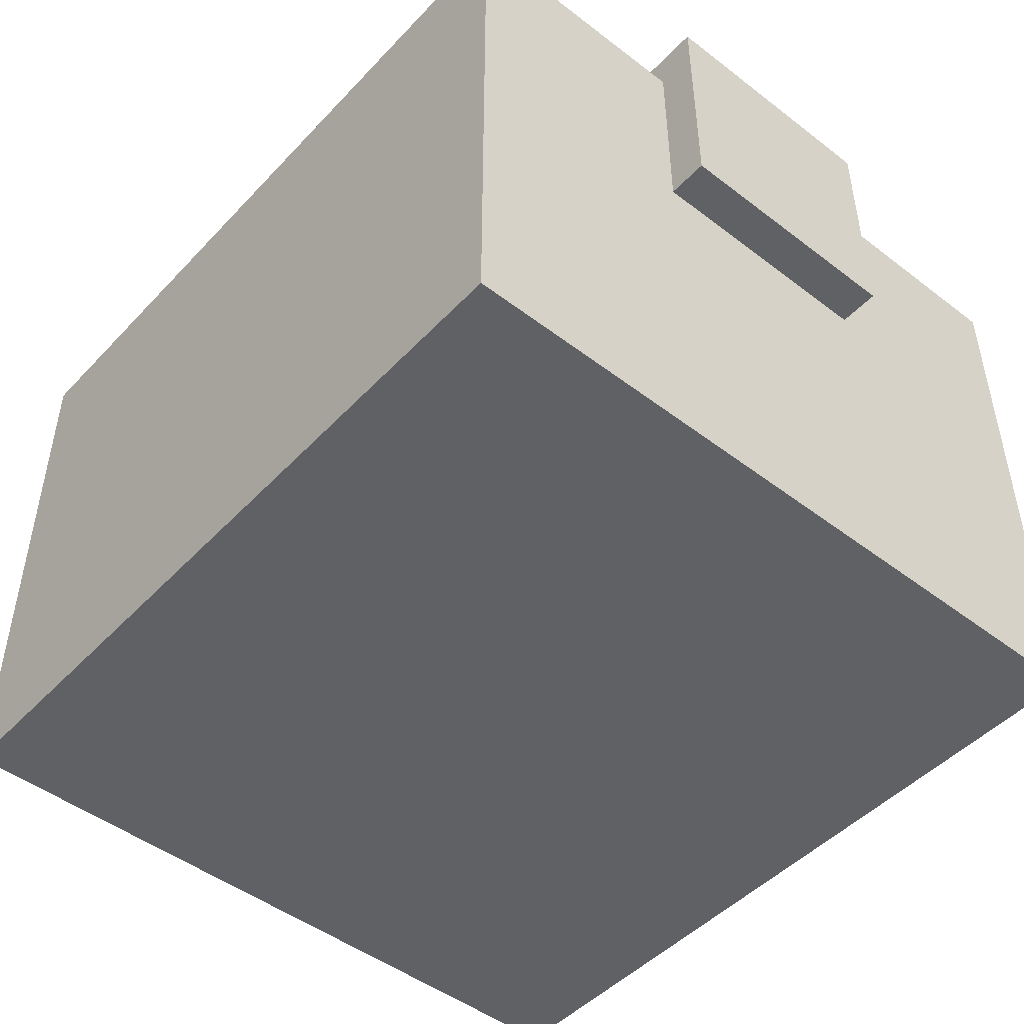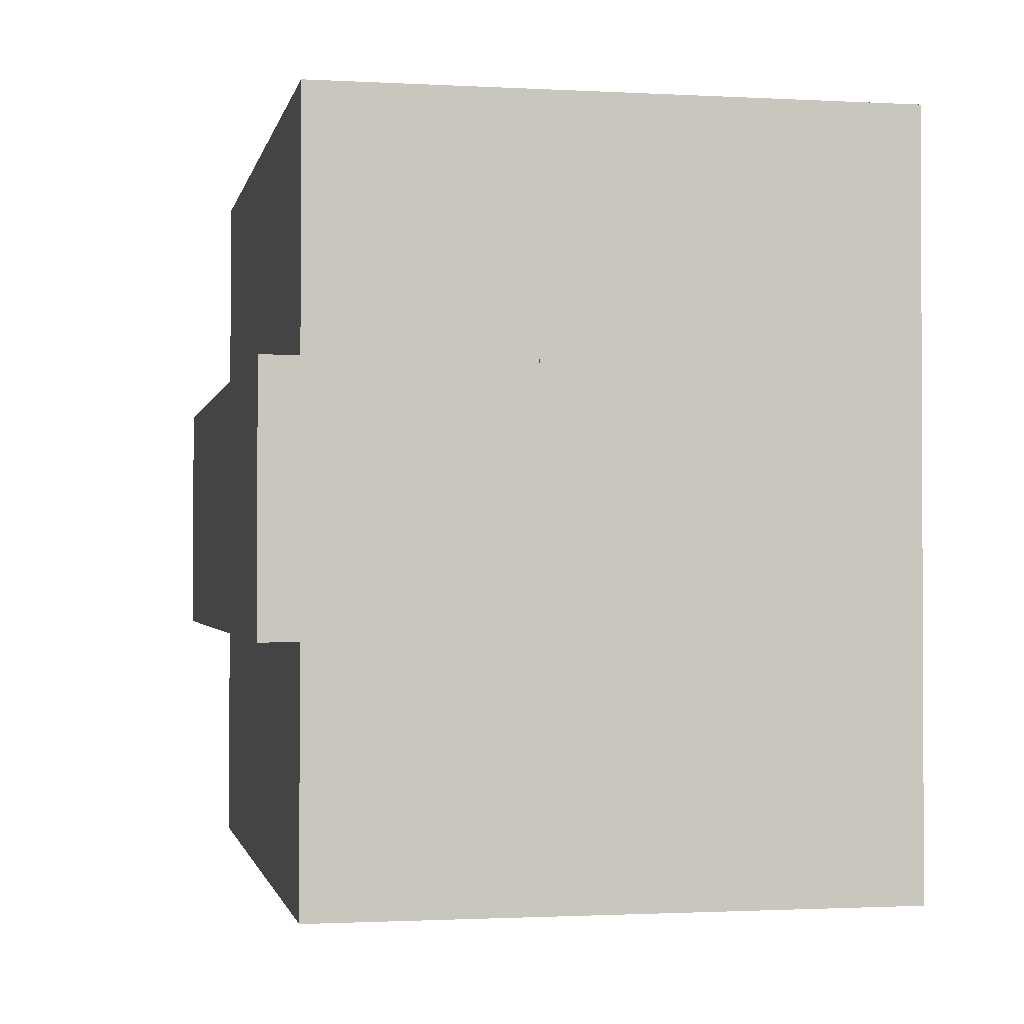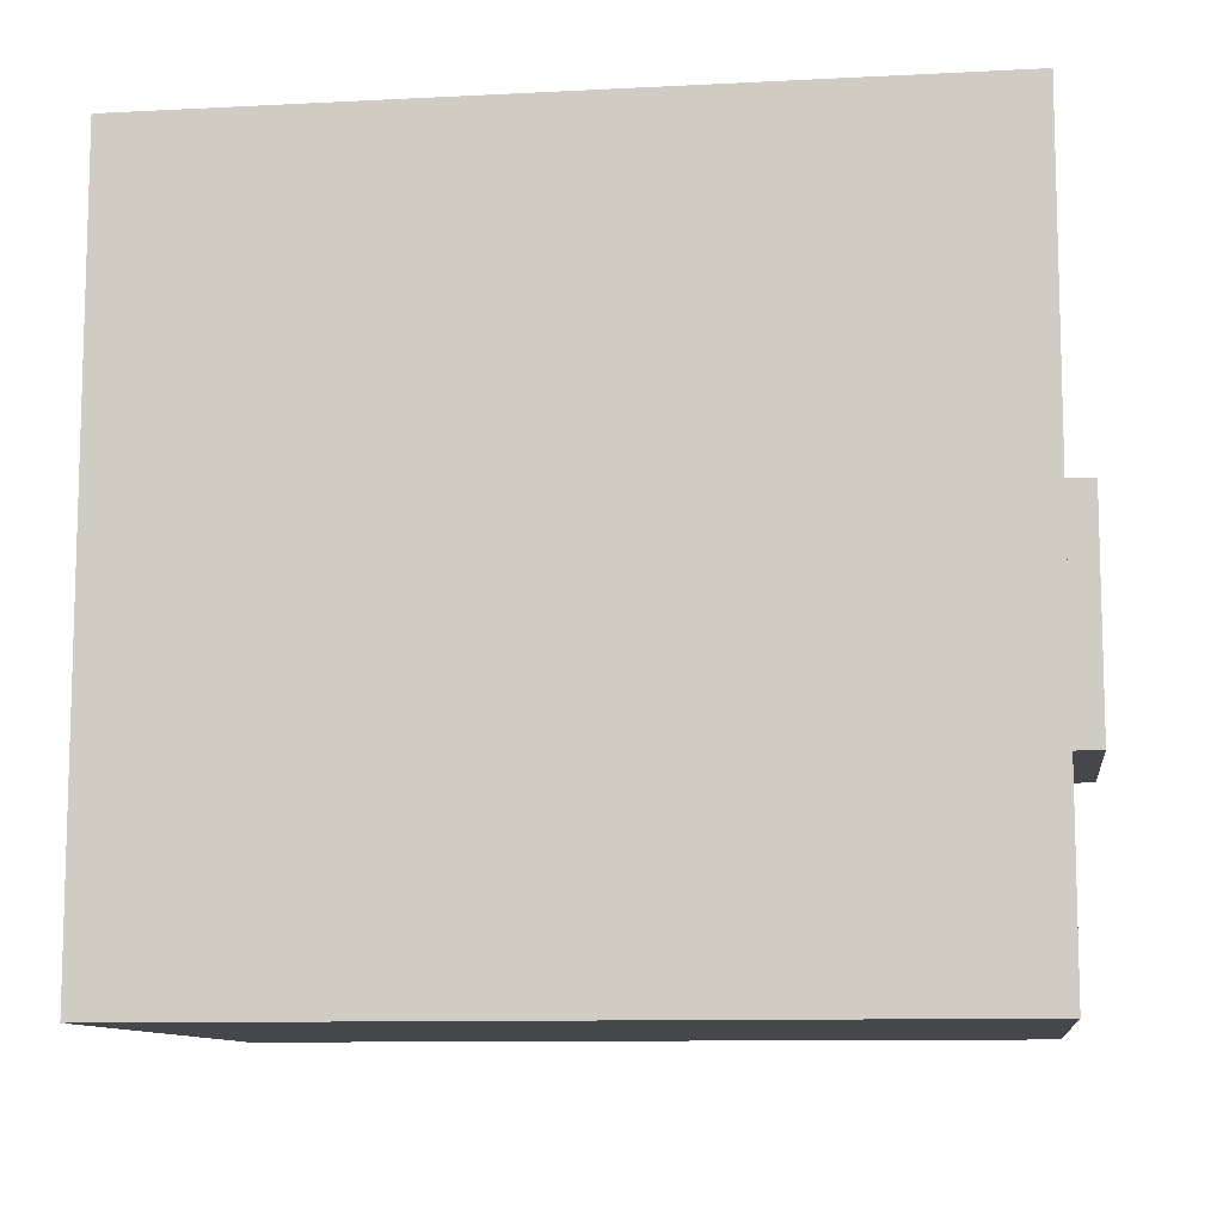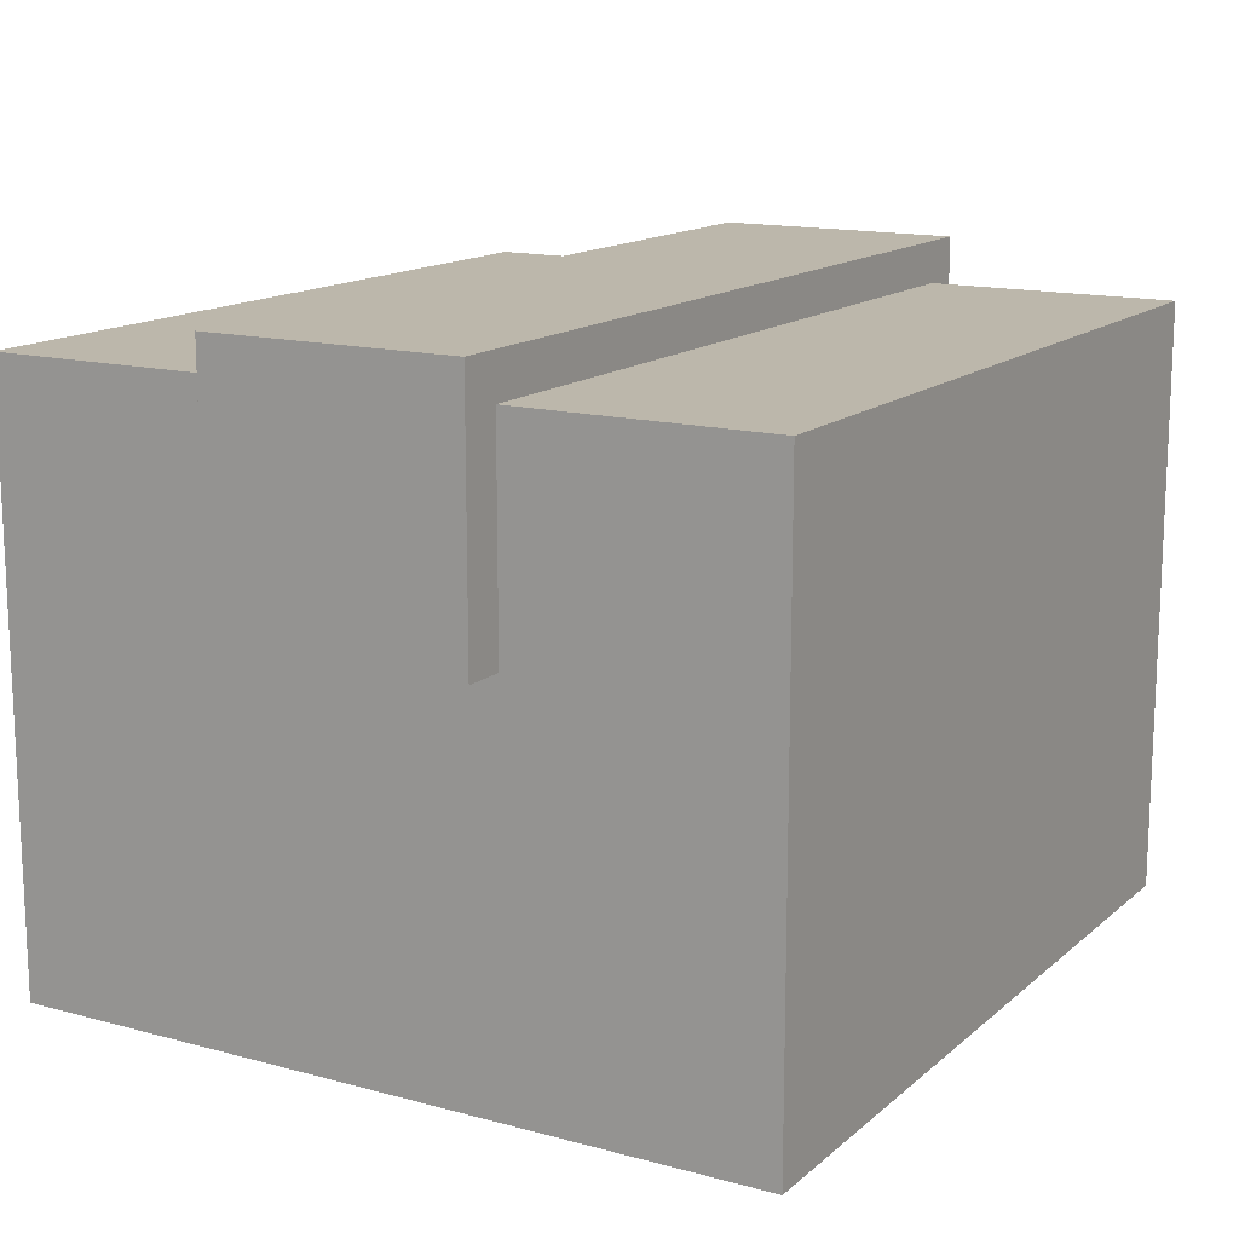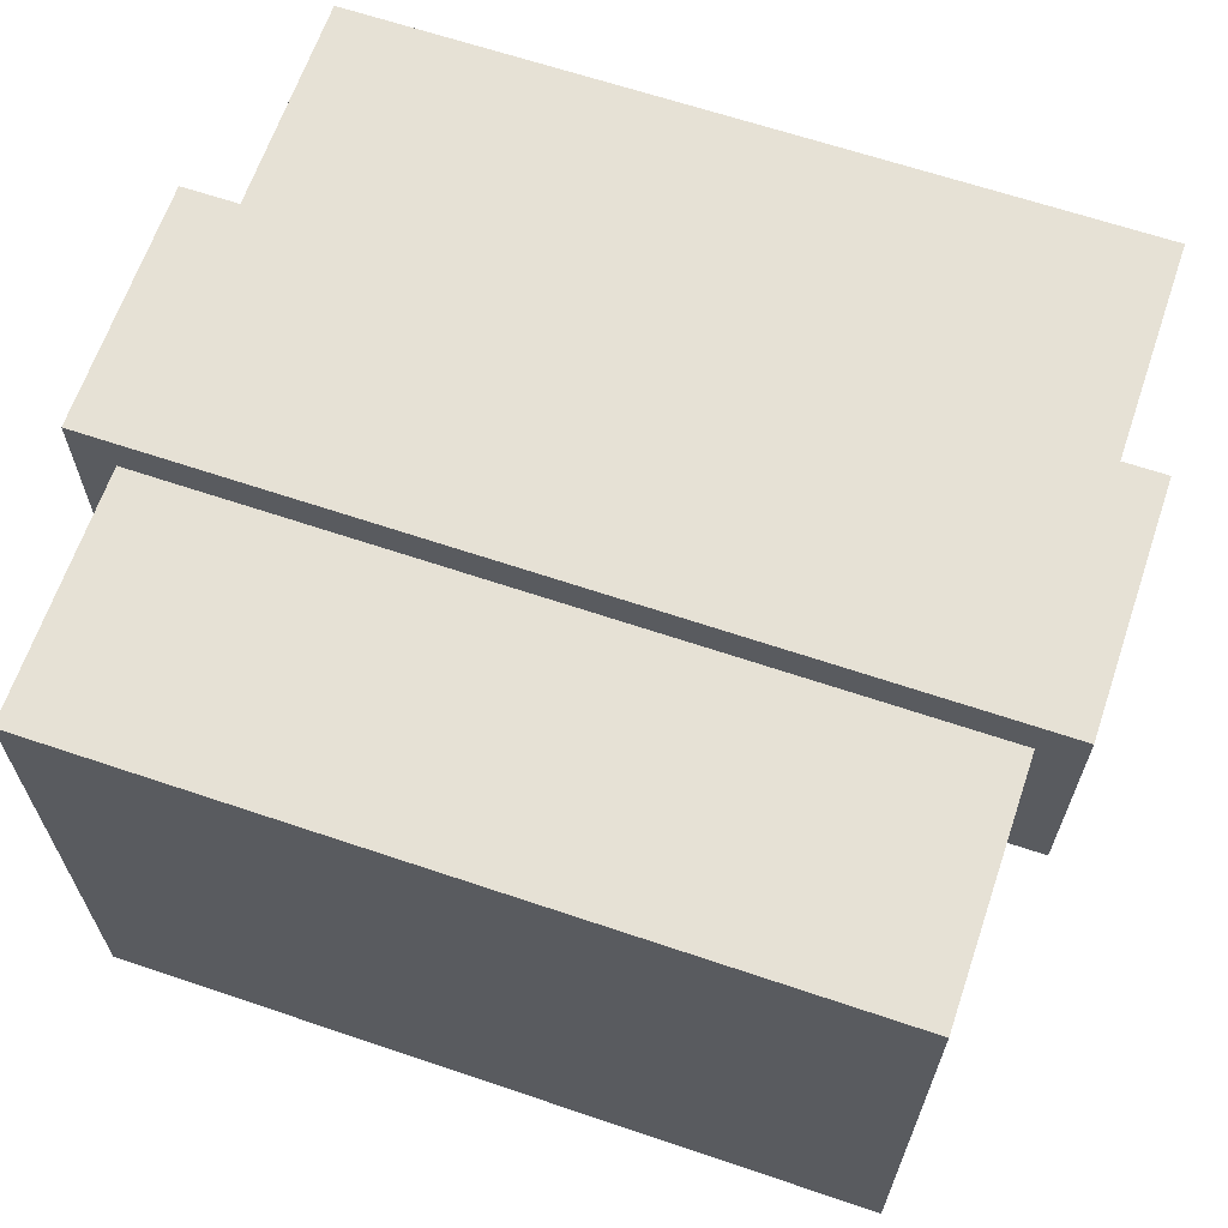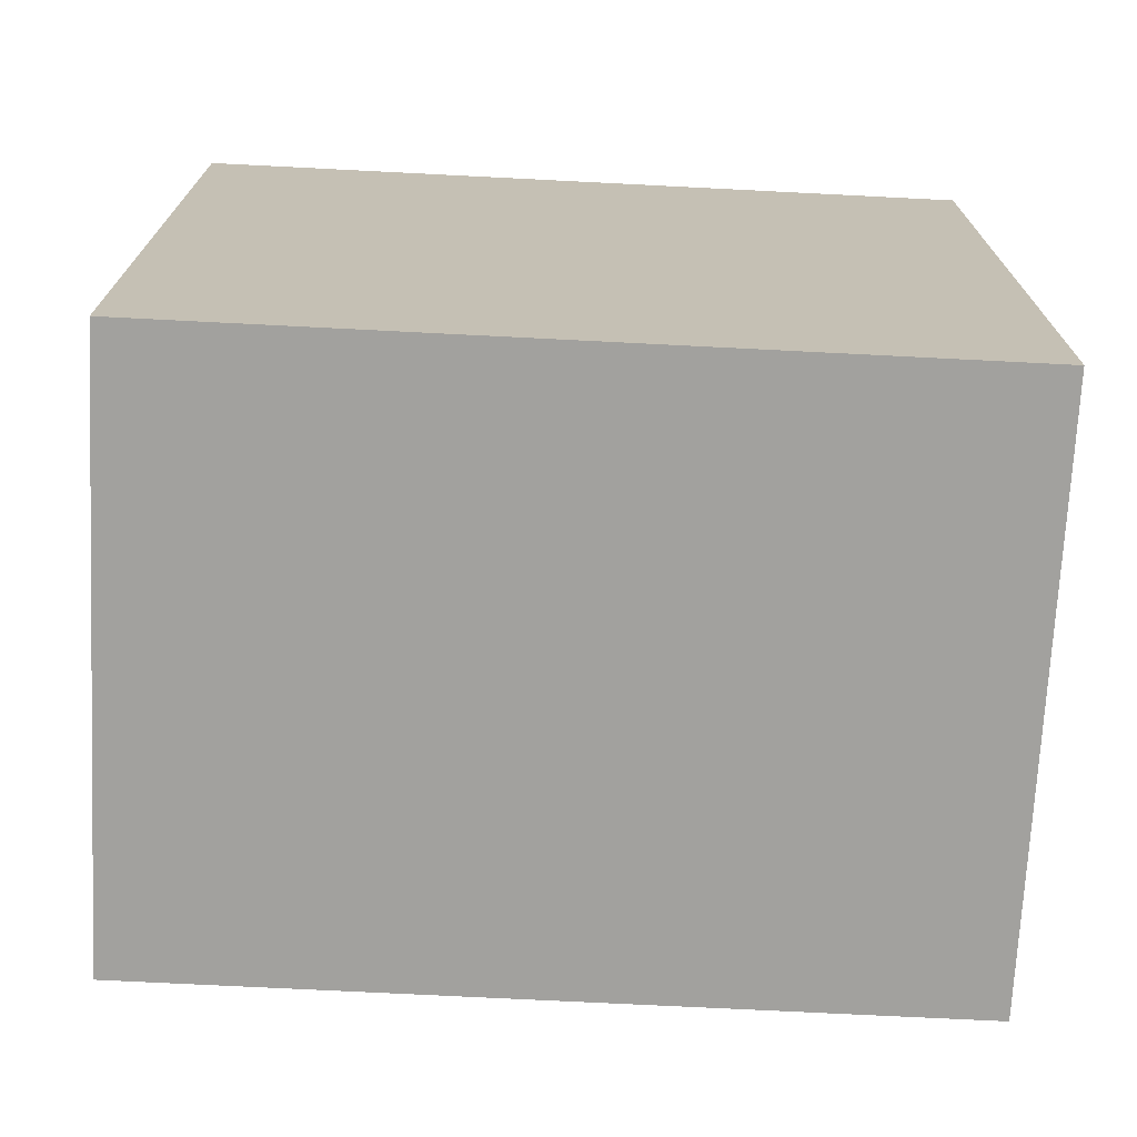
<metadata>
{"format":"obj","ext":"obj","renderer":"f3d","projection":"perspective","resolution":1024,"background":"white","views":[{"elev":-47.8,"azim":49.3,"up":"+Y"},{"elev":-1.4,"azim":-101.3,"up":"+Z"},{"elev":-10.2,"azim":7.5,"up":"+Z"},{"elev":14.5,"azim":120.4,"up":"+Y"},{"elev":64.8,"azim":18.8,"up":"+Y"},{"elev":-72.0,"azim":-2.9,"up":"+Z"}]}
</metadata>
<code>
o
v -0.1 0.9 -0.7
v -0.1 0.9 -1.3
v -0.1 1.5 -0.7
v -0.1 1.5 -1.3
v 7.451e-08 0 -0.1
v 7.451e-08 0 -1.9
v 7.451e-08 0.9 -0.7
v 7.451e-08 0.9 -1.3
v 7.451e-08 1.4 -0.1
v 7.451e-08 1.4 -0.7
v 7.451e-08 1.4 -1.3
v 7.451e-08 1.4 -1.9
v 1.9 0 -0.1
v 1.9 0 -1.9
v 1.9 0.9 -0.7
v 1.9 0.9 -1.3
v 1.9 1.4 -0.1
v 1.9 1.4 -0.7
v 1.9 1.4 -1.3
v 1.9 1.4 -1.9
v 2 0.9 -0.7
v 2 0.9 -1.3
v 2 1.5 -0.7
v 2 1.5 -1.3
v 7.451e-08 0 -0.1
v 7.451e-08 1.4 -0.1
v 1.9 0 -0.1
v 1.9 1.4 -0.1
v -0.1 0.9 -0.7
v -0.1 1.5 -0.7
v 7.451e-08 0.9 -0.7
v 7.451e-08 1.4 -0.7
v 1.9 0.9 -0.7
v 1.9 1.4 -0.7
v 2 0.9 -0.7
v 2 1.5 -0.7
v -0.1 0.9 -1.3
v -0.1 1.5 -1.3
v 7.451e-08 0.9 -1.3
v 7.451e-08 1.4 -1.3
v 1.9 0.9 -1.3
v 1.9 1.4 -1.3
v 2 0.9 -1.3
v 2 1.5 -1.3
v 7.451e-08 0 -1.9
v 7.451e-08 1.4 -1.9
v 0.2 0.1 -1.9
v 0.2 1.3 -1.9
v 0.3 0.2 -1.9
v 0.3 0.8 -1.9
v 0.4 0.2 -1.9
v 0.4 0.8 -1.9
v 0.5 0.2 -1.9
v 0.5 0.7 -1.9
v 0.5 1 -1.9
v 0.5 1.1 -1.9
v 0.6 0.2 -1.9
v 0.6 0.7 -1.9
v 0.6 1 -1.9
v 0.6 1.1 -1.9
v 0.7 0.2 -1.9
v 0.7 0.7 -1.9
v 0.8 0.2 -1.9
v 0.8 0.7 -1.9
v 0.8 1 -1.9
v 0.8 1.1 -1.9
v 0.9 0.2 -1.9
v 0.9 0.7 -1.9
v 0.9 1 -1.9
v 0.9 1.1 -1.9
v 1 0.2 -1.9
v 1 0.7 -1.9
v 1.5 0.2 -1.9
v 1.5 0.4 -1.9
v 1.5 0.6 -1.9
v 1.5 1.2 -1.9
v 1.6 0.2 -1.9
v 1.6 0.4 -1.9
v 1.6 0.6 -1.9
v 1.6 1.2 -1.9
v 1.8 0.1 -1.9
v 1.8 1.3 -1.9
v 1.9 0 -1.9
v 1.9 1.4 -1.9
v 7.451e-08 0 -0.1
v 1.9 0 -0.1
v 7.451e-08 0 -1.9
v 1.9 0 -1.9
v -0.1 0.9 -0.7
v 7.451e-08 0.9 -0.7
v 1.9 0.9 -0.7
v 2 0.9 -0.7
v -0.1 0.9 -1.3
v 7.451e-08 0.9 -1.3
v 1.9 0.9 -1.3
v 2 0.9 -1.3
v 7.451e-08 1.4 -0.1
v 1.9 1.4 -0.1
v 7.451e-08 1.4 -0.7
v 1.9 1.4 -0.7
v 7.451e-08 1.4 -1.3
v 1.9 1.4 -1.3
v 7.451e-08 1.4 -1.9
v 1.9 1.4 -1.9
v -0.1 1.5 -0.7
v 2 1.5 -0.7
v -0.1 1.5 -1.3
v 2 1.5 -1.3
f 3 2 1
f 4 2 3
f 7 6 5
f 8 6 7
f 9 7 5
f 10 7 9
f 11 6 8
f 12 6 11
f 13 14 15
f 15 14 16
f 13 15 17
f 17 15 18
f 16 14 19
f 19 14 20
f 21 22 23
f 23 22 24
f 27 26 25
f 28 26 27
f 31 30 29
f 32 30 31
f 34 30 32
f 35 34 33
f 36 30 34
f 36 34 35
f 37 38 39
f 39 38 40
f 40 38 42
f 41 42 43
f 42 38 44
f 43 42 44
f 45 46 47
f 47 46 48
f 47 48 49
f 49 48 50
f 47 49 51
f 49 50 51
f 50 48 52
f 51 50 52
f 47 51 53
f 51 52 53
f 53 52 54
f 52 48 55
f 54 52 55
f 55 48 56
f 53 54 57
f 47 53 57
f 54 55 58
f 57 54 58
f 55 56 59
f 58 55 59
f 56 48 60
f 59 56 60
f 58 59 61
f 57 58 61
f 59 60 61
f 47 57 61
f 61 60 62
f 47 61 63
f 61 62 63
f 62 60 64
f 63 62 64
f 64 60 65
f 60 48 66
f 65 60 66
f 64 65 67
f 47 63 67
f 63 64 67
f 67 65 68
f 65 66 69
f 68 65 69
f 66 48 70
f 69 66 70
f 67 68 71
f 47 67 71
f 68 69 72
f 71 68 72
f 69 70 72
f 47 71 73
f 71 72 73
f 73 72 74
f 74 72 75
f 72 70 76
f 75 72 76
f 70 48 76
f 73 74 77
f 47 73 77
f 74 75 78
f 77 74 78
f 75 76 79
f 78 75 79
f 76 48 80
f 79 76 80
f 45 47 81
f 47 77 81
f 79 80 81
f 77 78 81
f 78 79 81
f 80 48 82
f 81 80 82
f 48 46 82
f 45 81 83
f 81 82 83
f 82 46 84
f 83 82 84
f 87 86 85
f 88 86 87
f 93 90 89
f 94 90 93
f 95 92 91
f 96 92 95
f 97 98 99
f 99 98 100
f 101 102 103
f 103 102 104
f 105 106 107
f 107 106 108

</code>
